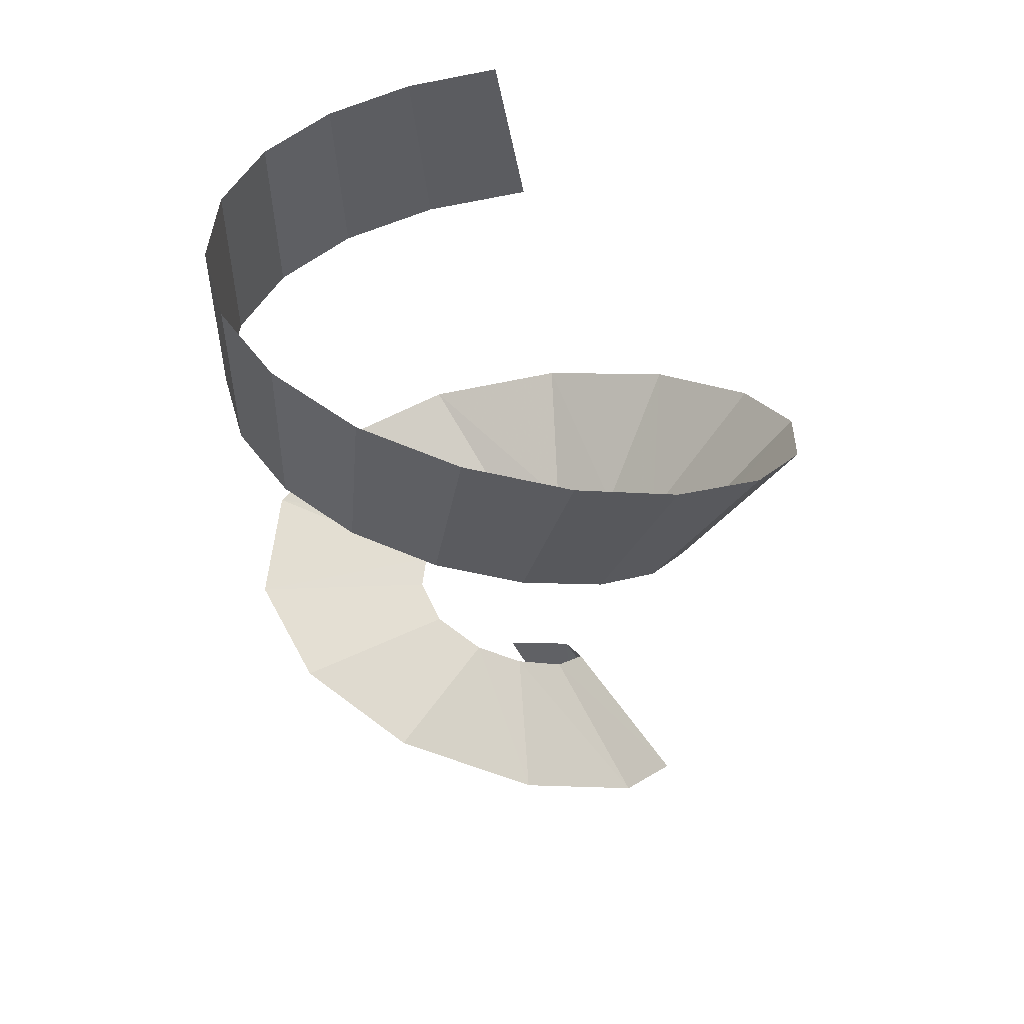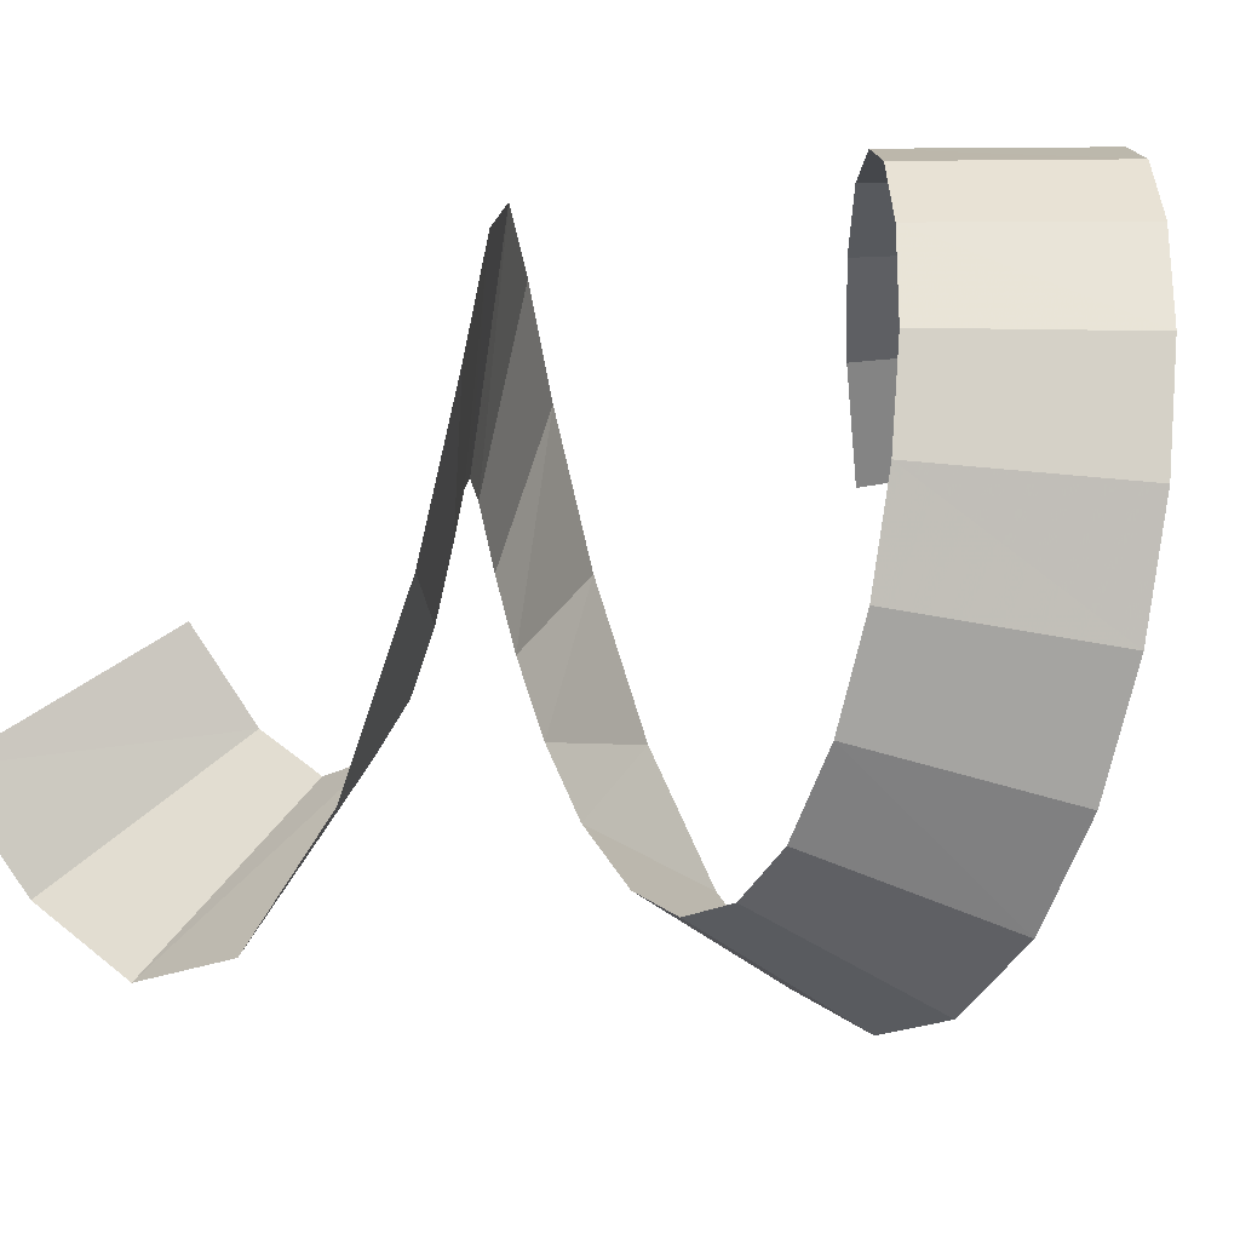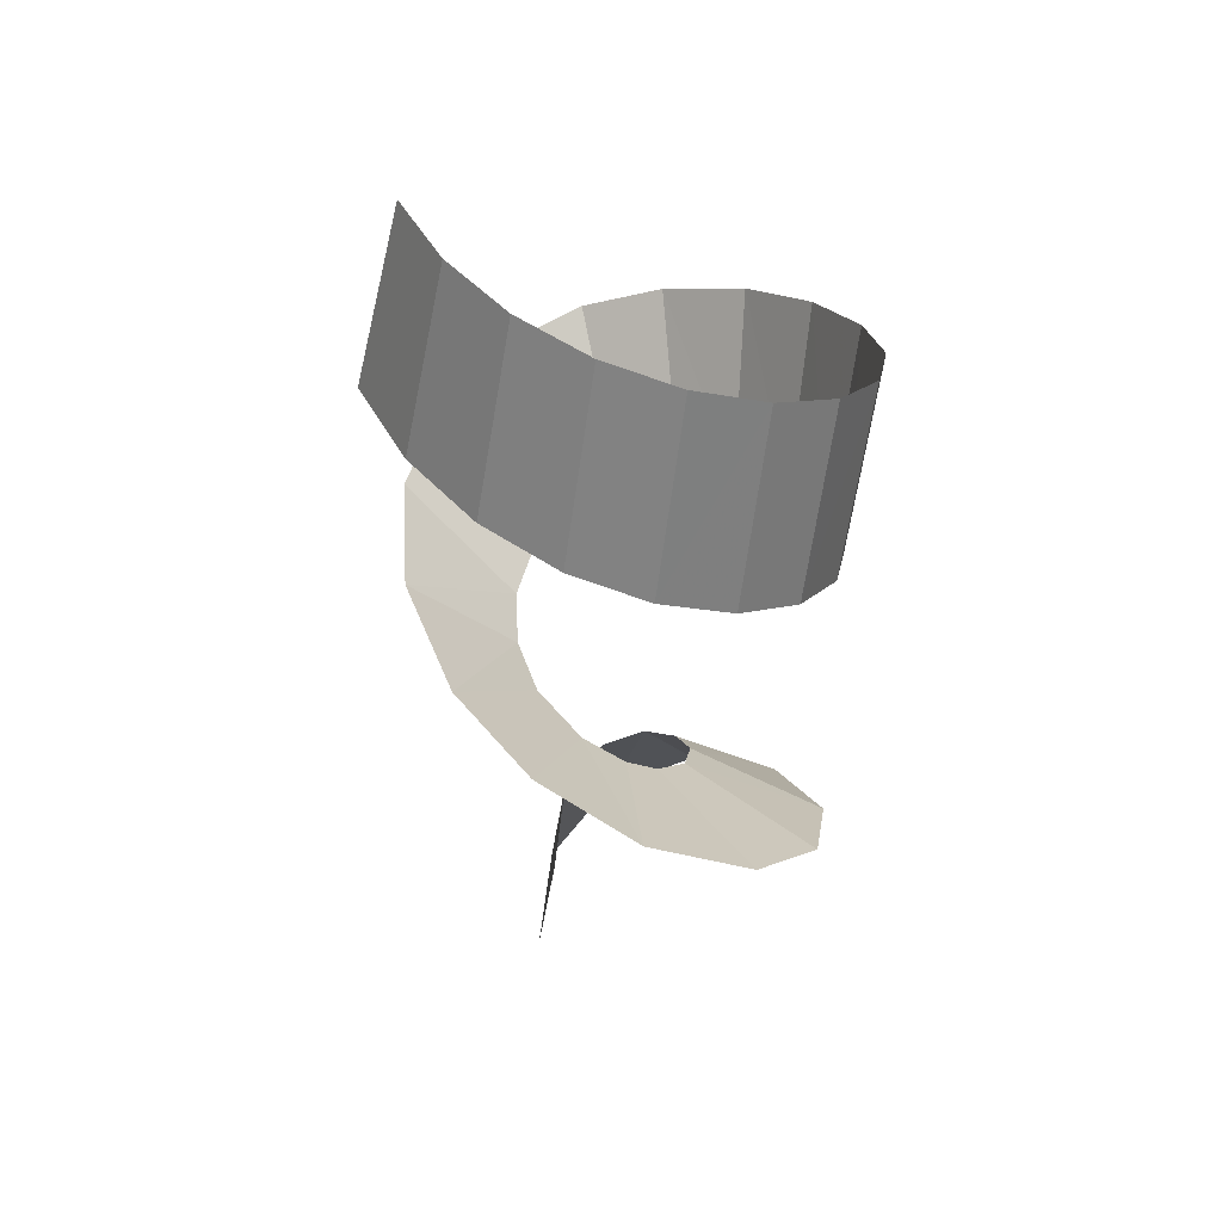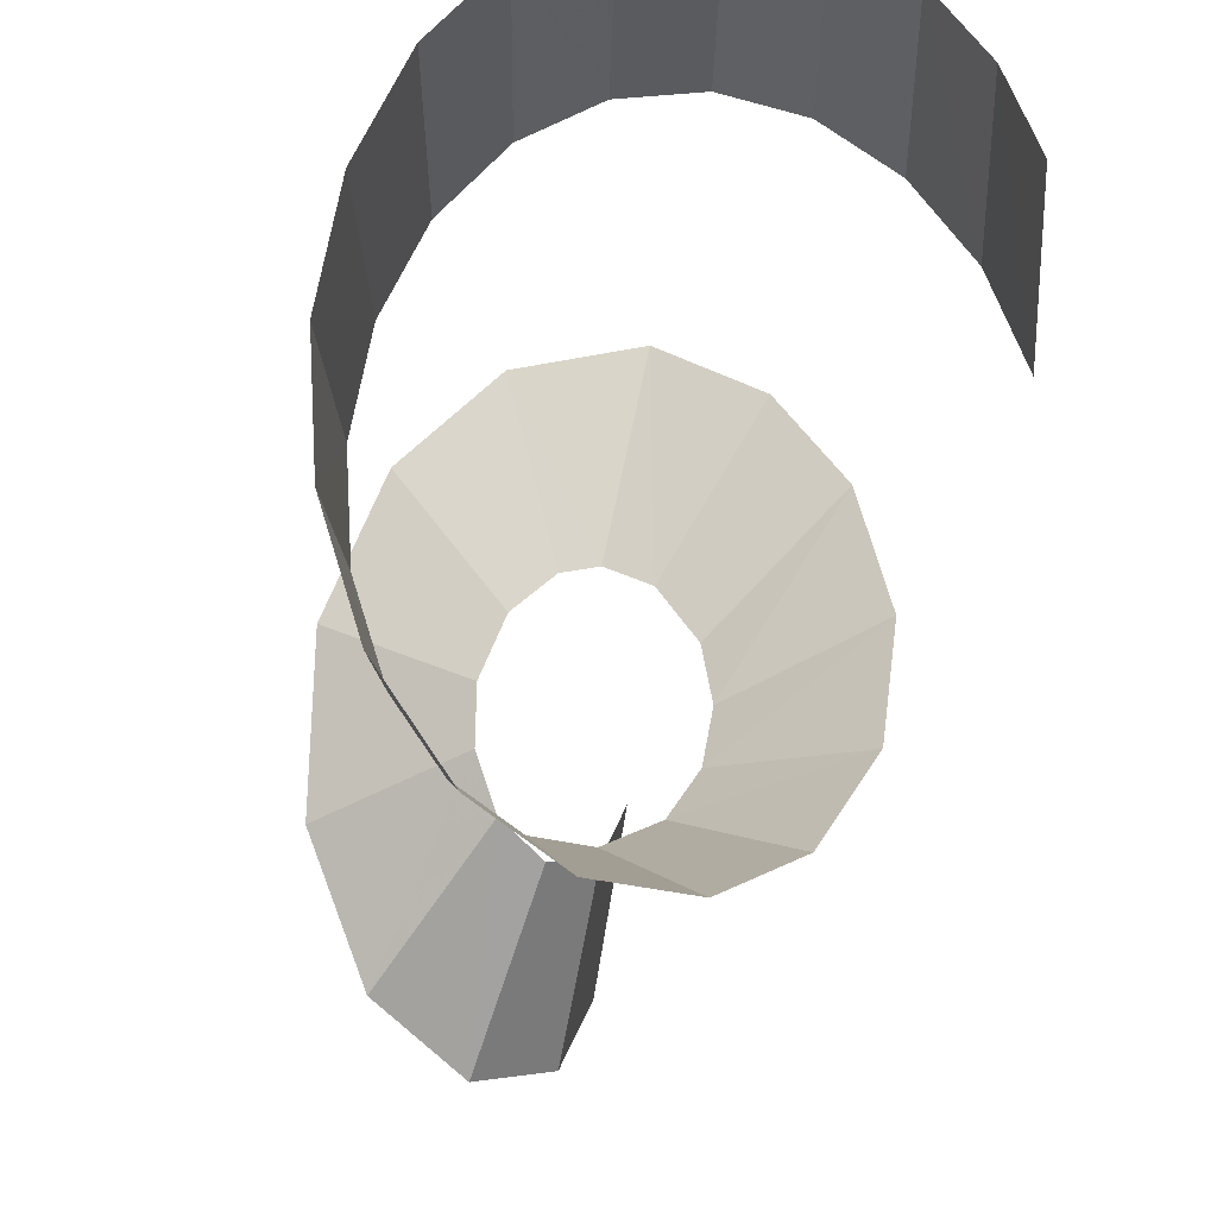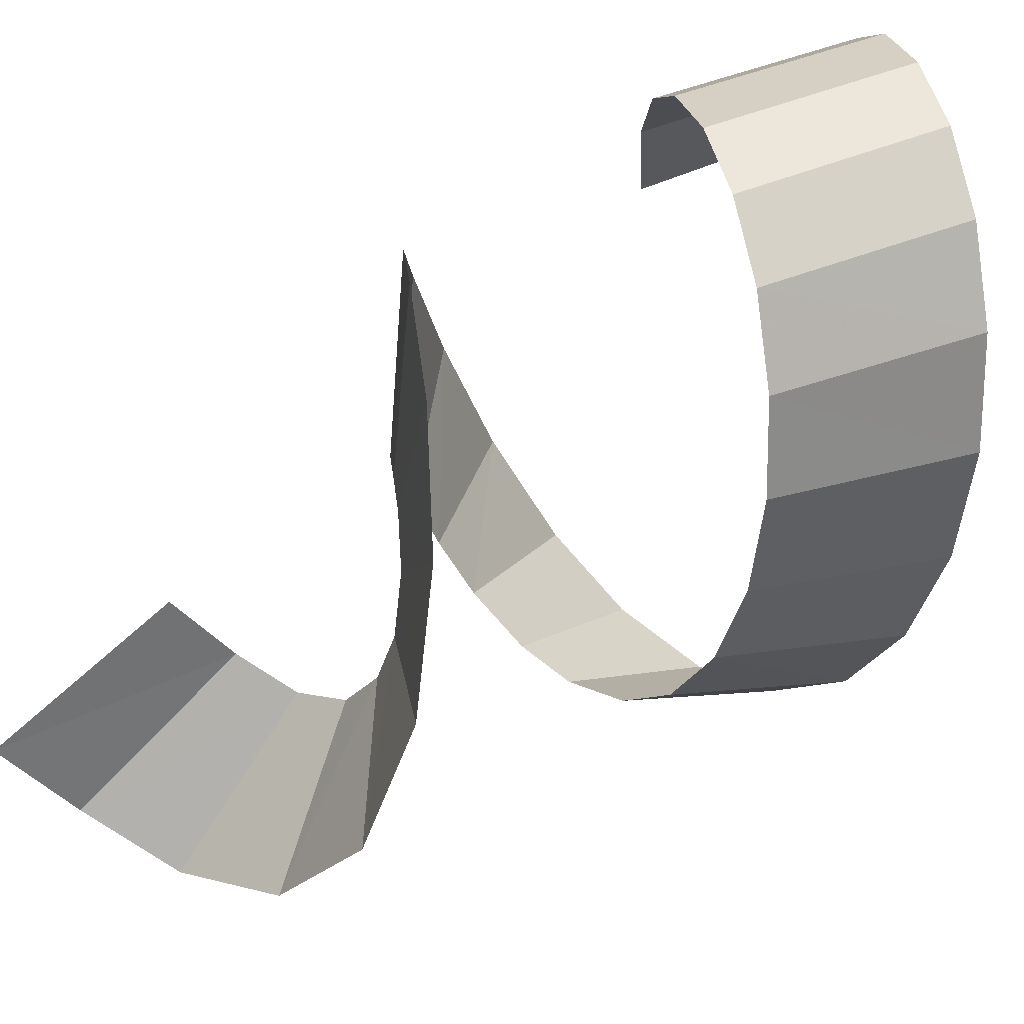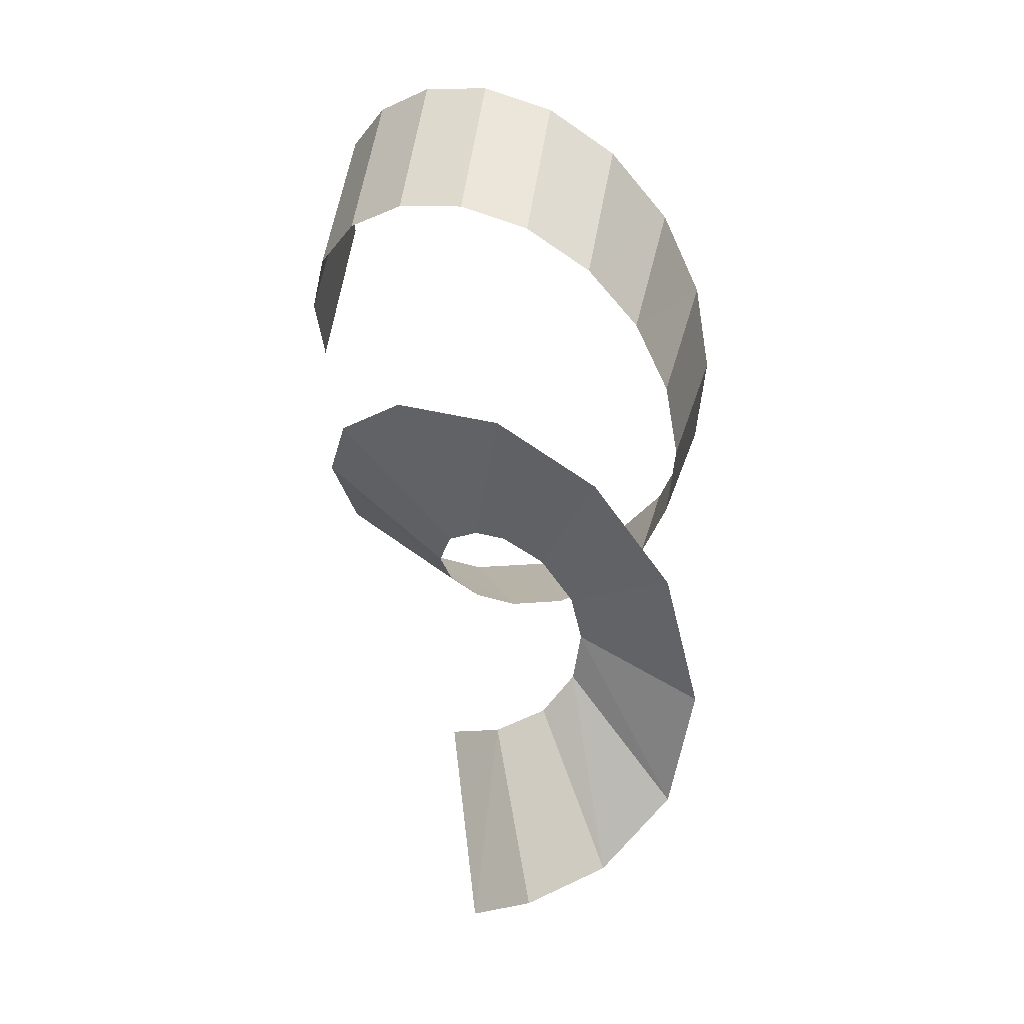
<metadata>
{"format":"obj","ext":"obj","renderer":"f3d","projection":"perspective","resolution":1024,"background":"white","views":[{"elev":43.8,"azim":-80.8,"up":"+Z"},{"elev":14.6,"azim":-109.6,"up":"+Y"},{"elev":31.6,"azim":165.9,"up":"+Z"},{"elev":-33.0,"azim":-9.1,"up":"+Y"},{"elev":53.4,"azim":-121.3,"up":"+Y"},{"elev":-37.4,"azim":-164.7,"up":"+Z"}]}
</metadata>
<code>
g FX_Helix_001
v 0.04263 0.005095 0.05508
v 0.04264 -0.0413 -0.03651
v 0.02792 -0.03374 0.07673
v 0.02377 -0.08834 -0.01
v 0.003106 -0.04646 0.09366
v -0.01675 -0.1091 0.0176
v -0.01822 -0.0351 0.107
v -0.06199 -0.0874 0.04581
v -0.02922 -0.01113 0.1179
v -0.0921 -0.02701 0.07409
v -0.03004 0.0147 0.127
v -0.09364 0.05139 0.102
v -0.01934 0.04179 0.1375
v -0.06812 0.1152 0.1267
v -0.0005306 0.05633 0.1474
v -0.02386 0.1532 0.1506
v 0.01599 0.0565 0.1546
v 0.03271 0.154 0.1756
v 0.03589 0.04307 0.1639
v 0.07799 0.1183 0.1974
v 0.0518 0.01094 0.1749
v 0.1053 0.0636 0.2163
v 0.05474 -0.0226 0.184
v 0.1147 -0.008845 0.2362
v 0.04794 -0.0563 0.1931
v 0.102 -0.07892 0.2551
v 0.03211 -0.085 0.2024
v 0.07082 -0.1337 0.2731
v 0.005402 -0.1047 0.2131
v 0.03119 -0.1628 0.2889
v -0.02203 -0.1074 0.2226
v -0.01562 -0.1676 0.3052
v -0.05196 -0.09289 0.2332
v -0.05647 -0.1478 0.3197
v -0.075 -0.06507 0.243
v -0.09074 -0.1059 0.3344
v -0.09084 -0.02252 0.2537
v -0.1103 -0.05251 0.3477
v -0.0954 0.02641 0.2643
v -0.1159 0.006508 0.3605
v -0.08786 0.07565 0.2749
v -0.1074 0.0639 0.3729
v -0.06923 0.118 0.2852
v -0.08559 0.1137 0.385
v -0.04046 0.1505 0.2959
v -0.05489 0.1482 0.3964
v -0.005351 0.1678 0.3066
v -0.01877 0.166 0.4074
v 0.03238 0.1677 0.3172
v 0.01873 0.1659 0.418
v 0.06879 0.1499 0.3279
v 0.05373 0.1489 0.4282
v 0.1001 0.116 0.3385
v 0.08287 0.1175 0.4381
v 0.1231 0.06899 0.3492
v 0.1037 0.07522 0.4476
v 0.1355 0.01319 0.3598
v 0.1146 0.02662 0.4569
g FX_Helix_001_0
f 3 2 1
f 2 3 4
f 5 4 3
f 4 5 6
f 7 6 5
f 6 7 8
f 9 8 7
f 8 9 10
f 11 10 9
f 10 11 12
f 13 12 11
f 12 13 14
f 15 14 13
f 14 15 16
f 17 16 15
f 16 17 18
f 19 18 17
f 18 19 20
f 21 20 19
f 20 21 22
f 23 22 21
f 22 23 24
f 25 24 23
f 24 25 26
f 27 26 25
f 26 27 28
f 29 28 27
f 28 29 30
f 31 30 29
f 30 31 32
f 33 32 31
f 32 33 34
f 35 34 33
f 34 35 36
f 37 36 35
f 36 37 38
f 39 38 37
f 38 39 40
f 41 40 39
f 40 41 42
f 43 42 41
f 42 43 44
f 45 44 43
f 44 45 46
f 47 46 45
f 46 47 48
f 49 48 47
f 48 49 50
f 51 50 49
f 50 51 52
f 53 52 51
f 52 53 54
f 55 54 53
f 54 55 56
f 57 56 55
f 56 57 58

</code>
